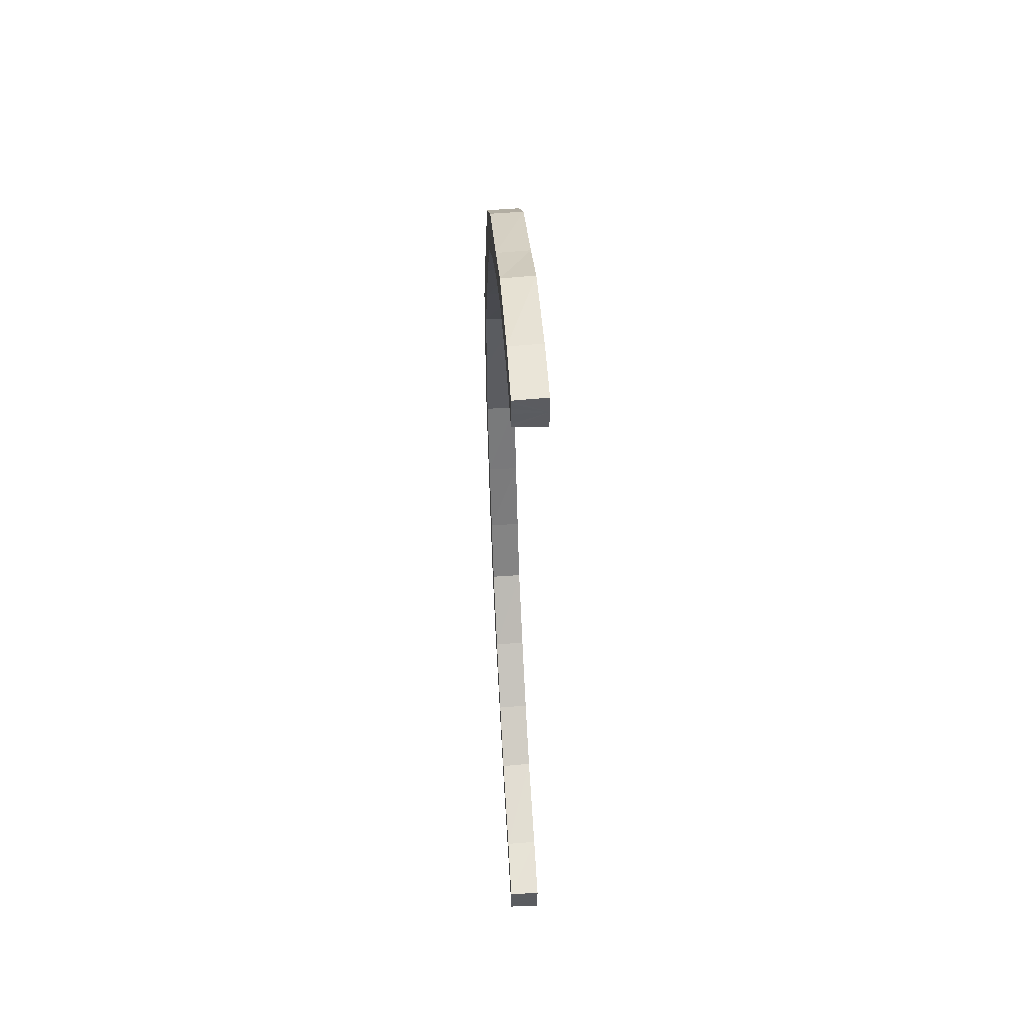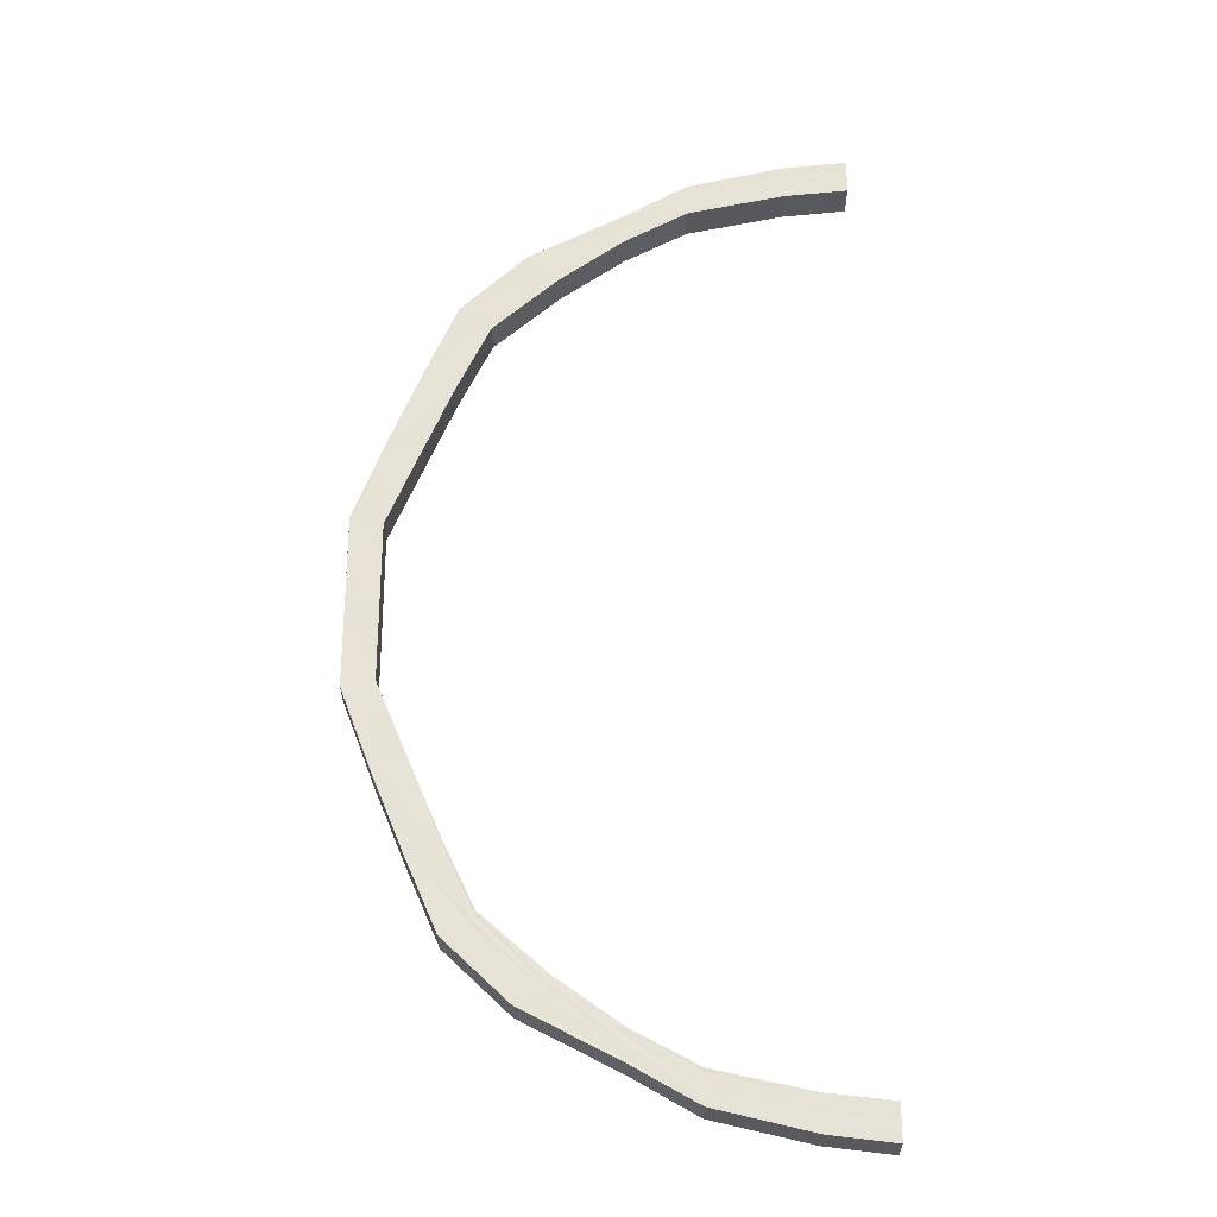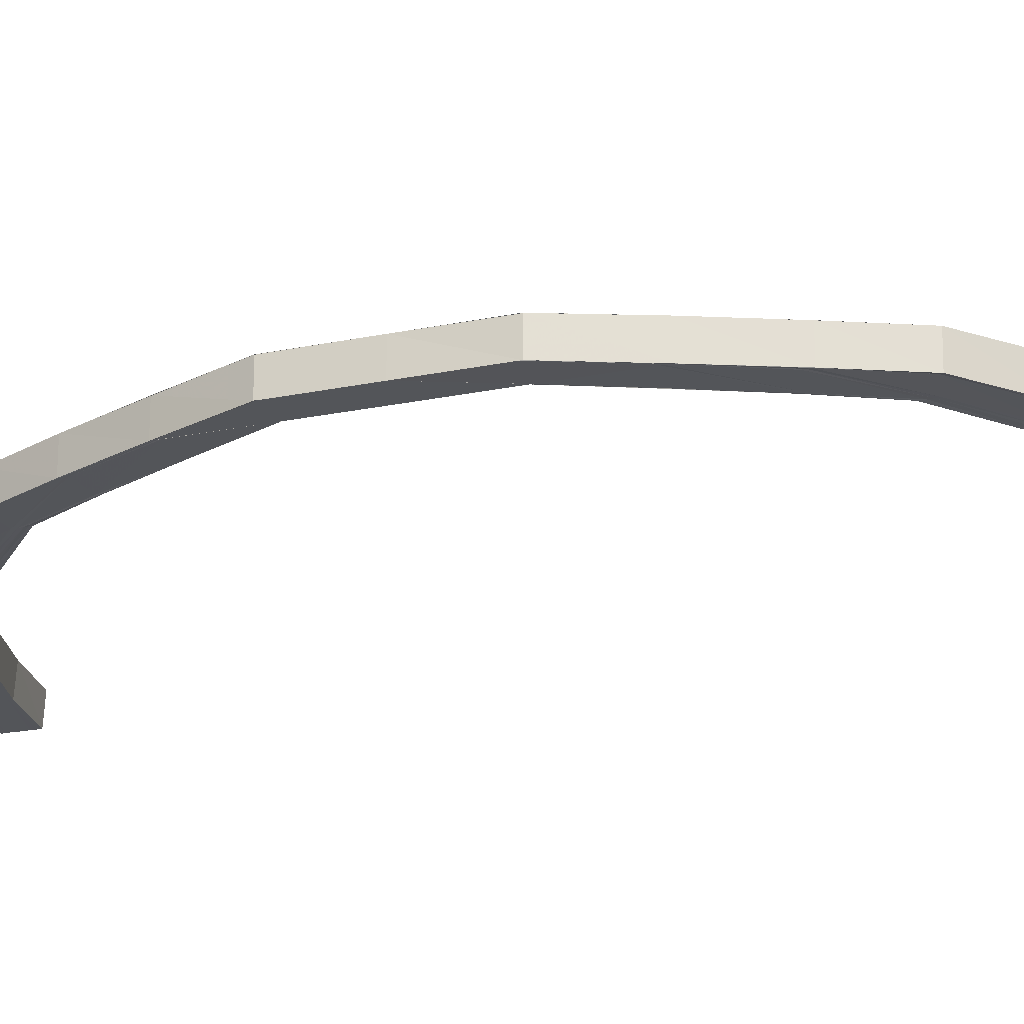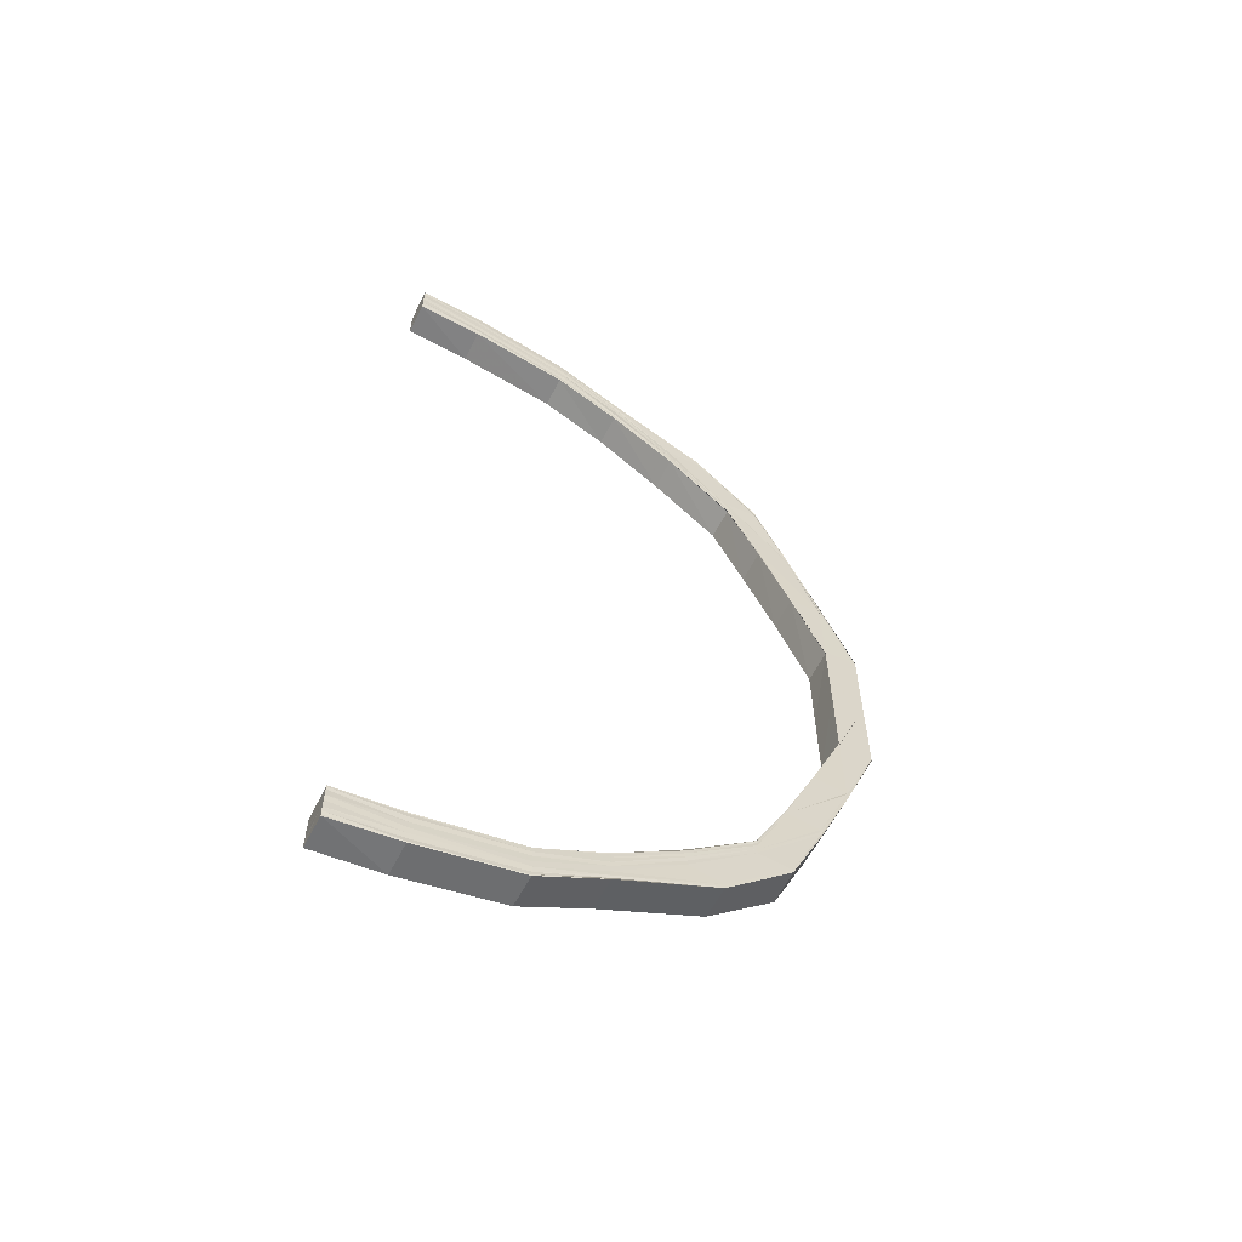
<metadata>
{"format":"obj","ext":"obj","renderer":"f3d","projection":"perspective","resolution":1024,"background":"white","views":[{"elev":54.8,"azim":86.4,"up":"+Z"},{"elev":-27.3,"azim":0.1,"up":"+Z"},{"elev":-24.2,"azim":-71.6,"up":"+Y"},{"elev":-61.2,"azim":153.4,"up":"+Z"}]}
</metadata>
<code>
o 27350
v 2224 1887 22.99
v 2223 1887 22.99
v 2224 1887 22.99
v 2223 1887 23
v 2223 1887 22.99
v 2223 1887 22.99
v 2224 1887 22.99
v 2223 1887 22.99
v 2223 1887 23
v 2224 1887 22.99
v 2224 1887 22.99
v 2223 1887 23.01
v 2223 1887 23
v 2223 1887 23.03
v 2223 1887 23.01
v 2223 1887 23.05
v 2223 1887 23.03
v 2223 1887 23.07
v 2223 1887 23.05
v 2223 1887 23.09
v 2223 1887 23.07
v 2223 1887 23.12
v 2223 1887 23.09
v 2223 1887 23
v 2223 1887 23.01
v 2223 1887 23.01
v 2223 1887 23.03
v 2223 1887 22.99
v 2224 1887 22.99
v 2223 1887 23
v 2223 1887 23
v 2224 1887 23
v 2223 1887 23.01
v 2223 1887 23
v 2223 1887 23.03
v 2223 1887 23.05
v 2223 1887 23
v 2223 1887 23.01
v 2223 1887 23.03
v 2223 1887 23.05
v 2223 1887 23.07
v 2223 1887 23
v 2223 1887 23.03
v 2223 1887 23.05
v 2223 1887 23.07
v 2223 1887 23.09
v 2223 1887 23.02
v 2223 1887 23.12
v 2223 1887 23.09
v 2223 1887 23.07
v 2223 1887 23.09
v 2223 1887 23.12
v 2223 1887 23.12
v 2223 1887 23.05
v 2223 1887 23.07
v 2223 1887 23.09
v 2223 1887 23.12
v 2223 1887 23.03
v 2223 1887 23.05
v 2223 1887 23.07
v 2223 1887 23.09
v 2223 1887 23.12
v 2223 1887 23.15
v 2223 1887 23.12
v 2223 1887 23.07
v 2223 1887 23.1
v 2223 1887 23.05
v 2223 1887 23.03
v 2223 1887 23.05
v 2223 1887 23.02
v 2223 1887 23.03
v 2223 1887 23.02
v 2223 1887 23.01
v 2223 1887 23.01
v 2223 1887 23
v 2224 1887 23
v 2224 1887 23
v 2223 1887 23
v 2224 1887 23
v 2223 1887 23
v 2224 1887 23
v 2223 1887 23
v 2224 1887 23
v 2223 1887 23.01
v 2223 1887 23.01
v 2223 1887 23
v 2223 1887 23
v 2224 1887 23
v 2223 1887 23.01
v 2223 1887 23.01
v 2223 1887 23.02
v 2223 1887 23.02
v 2223 1887 23.02
v 2223 1887 23.02
v 2223 1887 23.04
v 2223 1887 23.04
v 2223 1887 23.04
v 2223 1887 23.04
v 2223 1887 23.05
v 2223 1887 23.05
v 2223 1887 23.05
v 2223 1887 23.05
v 2223 1887 23.07
v 2223 1887 23.07
v 2223 1887 23.07
v 2223 1887 23.1
v 2223 1887 23.12
v 2223 1887 23.1
v 2223 1887 23.07
v 2223 1887 23.12
v 2223 1887 23.1
v 2223 1887 23.12
v 2223 1887 23.1
v 2223 1887 23.07
v 2223 1887 23.07
v 2223 1887 23.1
v 2223 1887 23.12
v 2223 1887 23.12
v 2223 1887 23.15
v 2223 1887 23.12
v 2223 1887 23.15
v 2223 1887 23.17
v 2223 1887 23.17
v 2223 1887 23.17
v 2223 1887 23.2
v 2223 1887 23.22
v 2223 1887 23.2
v 2223 1887 23.24
v 2223 1887 23.22
v 2223 1887 23.26
v 2223 1887 23.24
v 2223 1887 23.27
v 2223 1887 23.26
v 2223 1887 23.28
v 2223 1887 23.27
v 2223 1887 23.29
v 2223 1887 23.28
v 2224 1887 23.29
v 2223 1887 23.29
v 2224 1887 23.29
v 2223 1887 23.29
v 2223 1887 23.29
v 2223 1887 23.28
v 2223 1887 23.28
v 2223 1887 23.27
v 2223 1887 23.27
v 2223 1887 23.26
v 2223 1887 23.26
v 2223 1887 23.24
v 2223 1887 23.24
v 2223 1887 23.22
v 2223 1887 23.22
v 2223 1887 23.2
v 2223 1887 23.2
v 2223 1887 23.17
v 2223 1887 23.22
v 2223 1887 23.24
v 2223 1887 23.26
v 2223 1887 23.22
v 2223 1887 23.2
v 2223 1887 23.24
v 2223 1887 23.26
v 2223 1887 23.2
v 2223 1887 23.17
v 2223 1887 23.26
v 2223 1887 23.17
v 2223 1887 23.2
v 2223 1887 23.17
v 2223 1887 23.2
v 2223 1887 23.22
v 2223 1887 23.22
v 2223 1887 23.24
v 2223 1887 23.24
v 2223 1887 23.22
v 2223 1887 23.2
v 2223 1887 23.24
v 2223 1887 23.26
v 2223 1887 23.26
v 2223 1887 23.22
v 2223 1887 23.24
v 2223 1887 23.2
v 2223 1887 23.26
v 2223 1887 23.25
v 2223 1887 23.26
v 2223 1887 23.22
v 2223 1887 23.28
v 2223 1887 23.2
v 2223 1887 23.28
v 2223 1887 23.17
v 2223 1887 23.17
v 2223 1887 23.17
v 2223 1887 23.2
v 2223 1887 23.17
v 2223 1887 23.2
v 2223 1887 23.2
v 2223 1887 23.22
v 2223 1887 23.2
v 2223 1887 23.22
v 2223 1887 23.17
v 2223 1887 23.17
v 2223 1887 23.2
v 2223 1887 23.17
v 2223 1887 23.25
v 2223 1887 23.22
v 2223 1887 23.27
v 2223 1887 23.25
v 2223 1887 23.28
v 2223 1887 23.27
v 2223 1887 23.29
v 2223 1887 23.28
v 2223 1887 23.3
v 2223 1887 23.29
v 2224 1887 23.3
v 2223 1887 23.3
v 2224 1887 23.3
v 2223 1887 23.3
v 2223 1887 23.3
v 2223 1887 23.29
v 2223 1887 23.29
v 2223 1887 23.28
v 2223 1887 23.28
v 2223 1887 23.27
v 2223 1887 23.27
v 2223 1887 23.25
v 2223 1887 23.25
v 2223 1887 23.22
v 2223 1887 23.22
v 2223 1887 23.2
v 2223 1887 23.3
v 2224 1887 23.3
v 2223 1887 23.29
v 2223 1887 23.3
v 2223 1887 23.29
v 2223 1887 23.28
v 2224 1887 23.3
v 2224 1887 23.3
v 2224 1887 23.3
v 2223 1887 23.3
v 2224 1887 23.3
v 2224 1887 23.3
v 2224 1887 23.3
v 2224 1887 23.3
v 2224 1887 23.29
v 2223 1887 23.29
v 2224 1887 23.3
v 2224 1887 23.29
v 2223 1887 23.29
v 2224 1887 23.29
v 2224 1887 23.29
v 2223 1887 23.29
v 2223 1887 23.29
v 2224 1887 23.29
v 2223 1887 23.28
v 2223 1887 23.28
v 2223 1887 23.28
v 2223 1887 23.29
v 2223 1887 23.27
v 2223 1887 23.29
v 2223 1887 23.28
v 2223 1887 23.28
v 2223 1887 23.28
v 2223 1887 23.27
v 2223 1887 23.26
v 2223 1887 23.25
v 2223 1887 23.26
v 2223 1887 23.25
v 2223 1887 23.22
v 2223 1887 23.26
v 2223 1887 23.24
v 2223 1887 23.22
v 2223 1887 23.2
v 2223 1887 23.2
v 2223 1887 23.17
v 2223 1887 23.22
v 2223 1887 23.24
v 2223 1887 23.2
v 2223 1887 23.26
v 2223 1887 23.22
v 2223 1887 23.17
v 2223 1887 23.17
v 2223 1887 23.24
v 2223 1887 23.2
v 2223 1887 23.17
v 2223 1887 23.15
v 2223 1887 23.22
v 2223 1887 23.2
v 2223 1887 23.12
v 2223 1887 23.12
v 2223 1887 23.12
v 2223 1887 23.09
v 2223 1887 23.17
v 2223 1887 23.12
v 2223 1887 23.12
v 2223 1887 23.09
v 2223 1887 23.07
v 2223 1887 23.09
v 2223 1887 23.07
v 2223 1887 23.05
v 2223 1887 23.05
v 2223 1887 23.03
v 2223 1887 23.03
v 2223 1887 23.01
v 2223 1887 23.01
v 2223 1887 23
v 2223 1887 23
v 2223 1887 22.99
v 2223 1887 22.99
v 2224 1887 22.99
v 2223 1887 23.09
v 2223 1887 23.12
v 2223 1887 23.12
v 2223 1887 23.09
v 2223 1887 23.07
v 2223 1887 23.07
v 2223 1887 23.05
v 2223 1887 23.07
v 2223 1887 23.09
v 2223 1887 23.05
v 2223 1887 23.03
v 2223 1887 23.07
v 2223 1887 23.1
v 2223 1887 23.05
v 2223 1887 23.03
v 2223 1887 23.01
v 2223 1887 23.03
v 2223 1887 23.05
v 2223 1887 23.07
v 2223 1887 23.01
v 2223 1887 23
v 2223 1887 23.1
v 2223 1887 23.12
v 2223 1887 23.1
v 2223 1887 23.12
v 2223 1887 23.07
v 2223 1887 23.07
v 2223 1887 23.1
v 2223 1887 23.1
v 2223 1887 23.12
v 2223 1887 23.05
v 2223 1887 23.05
v 2223 1887 23.05
v 2223 1887 23.03
v 2223 1887 23.03
v 2223 1887 23.03
v 2223 1887 23.04
v 2223 1887 23.05
v 2223 1887 23.05
v 2223 1887 23.07
v 2223 1887 23.04
v 2223 1887 23.04
v 2223 1887 23.02
v 2223 1887 23.02
v 2223 1887 23.01
v 2223 1887 23.01
v 2223 1887 23
v 2223 1887 23
v 2224 1887 23
v 2224 1887 23
v 2223 1887 23
v 2224 1887 23
v 2223 1887 23.01
v 2224 1887 23
v 2224 1887 23
v 2224 1887 23
v 2223 1887 23
v 2223 1887 23.01
v 2223 1887 23.02
v 2223 1887 23.02
v 2223 1887 23
v 2224 1887 23
v 2224 1887 23
v 2223 1887 23.01
v 2223 1887 23
v 2224 1887 23
v 2224 1887 22.99
v 2223 1887 23.02
v 2223 1887 23
v 2223 1887 23.02
v 2223 1887 23
v 2224 1887 22.99
v 2224 1887 22.99
v 2223 1887 23
v 2223 1887 23.01
v 2223 1887 23
v 2223 1887 22.99
v 2224 1887 22.99
v 2224 1887 22.99
v 2223 1887 22.99
v 2224 1887 22.99
v 2223 1887 23.17
v 2223 1887 23.2
v 2223 1887 23.17
v 2223 1887 23.22
v 2223 1887 23.2
v 2223 1887 23.22
v 2223 1887 23.24
v 2223 1887 23.24
v 2223 1887 23.26
v 2223 1887 23.26
v 2223 1887 23.27
v 2223 1887 23.27
v 2223 1887 23.22
v 2223 1887 23.25
v 2223 1887 23.25
v 2223 1887 23.27
v 2223 1887 23.27
v 2223 1887 23.28
v 2223 1887 23.28
v 2223 1887 23.29
v 2223 1887 23.29
v 2223 1887 23.3
v 2223 1887 23.29
v 2223 1887 23.3
v 2224 1887 23.3
v 2224 1887 23.3
v 2223 1887 23.3
v 2224 1887 23.3
v 2223 1887 23.29
v 2223 1887 23.3
v 2224 1887 23.3
v 2223 1887 23.28
v 2223 1887 23.29
v 2223 1887 23.27
v 2223 1887 23.29
v 2223 1887 23.27
v 2223 1887 23.28
v 2223 1887 23.29
v 2224 1887 23.29
v 2223 1887 23.27
v 2223 1887 23.28
v 2223 1887 23.29
v 2224 1887 23.29
v 2223 1887 23.27
v 2223 1887 23.28
v 2223 1887 23.28
v 2223 1887 23.29
v 2223 1887 23.29
v 2224 1887 23.29
v 2224 1887 23.29
v 2224 1887 23
v 2224 1887 23
v 2224 1887 23
v 2224 1887 23
v 2224 1887 23
v 2224 1887 22.99
v 2224 1887 22.99
v 2224 1887 22.99
f 1 2 3
f 2 4 5
f 6 5 3
f 3 5 7
f 8 9 6
f 10 8 11
f 9 12 13
f 12 14 15
f 14 16 17
f 16 18 19
f 18 20 21
f 20 22 23
f 13 24 5
f 4 25 24
f 15 26 24
f 25 27 26
f 5 24 28
f 5 28 7
f 7 28 29
f 24 30 28
f 24 26 30
f 28 31 29
f 28 30 31
f 29 31 32
f 26 33 30
f 30 34 31
f 30 33 34
f 26 35 33
f 17 35 26
f 27 36 35
f 31 34 37
f 31 37 32
f 33 38 34
f 35 39 33
f 33 39 38
f 35 40 39
f 19 40 35
f 36 41 40
f 34 38 42
f 34 42 37
f 39 43 38
f 40 44 39
f 39 44 43
f 40 45 44
f 21 45 40
f 41 46 45
f 38 43 47
f 38 47 42
f 46 48 49
f 23 49 45
f 45 49 50
f 45 50 44
f 49 51 50
f 49 52 51
f 52 53 51
f 44 50 54
f 44 54 43
f 50 51 55
f 50 55 54
f 51 53 56
f 51 56 55
f 53 57 56
f 43 54 58
f 43 58 47
f 54 55 59
f 54 59 58
f 55 56 60
f 55 60 59
f 56 57 61
f 56 61 60
f 57 62 61
f 57 63 62
f 62 63 64
f 60 61 65
f 61 66 65
f 59 60 67
f 60 65 67
f 59 67 68
f 58 59 68
f 67 65 69
f 58 68 70
f 47 58 70
f 68 67 71
f 67 69 71
f 70 68 72
f 68 71 72
f 47 70 73
f 42 47 73
f 70 72 74
f 73 70 74
f 42 73 75
f 37 42 75
f 37 75 76
f 32 37 76
f 76 75 77
f 75 73 78
f 75 78 77
f 73 74 78
f 77 78 79
f 78 80 79
f 78 74 80
f 79 80 81
f 80 82 83
f 74 84 80
f 84 85 82
f 80 84 86
f 74 72 84
f 86 87 88
f 89 90 87
f 84 91 89
f 72 91 84
f 91 92 85
f 72 71 91
f 93 94 90
f 91 95 93
f 71 95 91
f 95 96 92
f 71 69 95
f 97 98 94
f 95 99 97
f 69 99 95
f 99 100 96
f 101 102 98
f 99 103 101
f 103 104 100
f 69 105 99
f 105 103 99
f 65 105 69
f 65 66 105
f 66 106 105
f 105 106 103
f 66 64 106
f 64 107 106
f 106 108 103
f 106 107 108
f 103 108 109
f 107 110 108
f 108 110 111
f 110 112 113
f 109 111 114
f 109 115 102
f 111 116 115
f 117 118 116
f 117 119 120
f 119 121 120
f 119 122 121
f 122 123 121
f 124 125 123
f 125 126 127
f 126 128 129
f 128 130 131
f 130 132 133
f 132 134 135
f 134 136 137
f 136 138 139
f 138 140 141
f 142 141 143
f 144 143 145
f 146 145 147
f 148 147 149
f 150 149 151
f 152 151 153
f 154 153 155
f 156 157 152
f 157 158 150
f 156 159 160
f 157 161 159
f 158 162 161
f 163 160 164
f 165 158 157
f 166 163 122
f 167 163 166
f 168 167 166
f 169 167 168
f 167 170 163
f 170 156 163
f 169 171 167
f 171 170 167
f 172 157 156
f 170 172 156
f 172 165 157
f 171 173 170
f 173 172 170
f 174 171 169
f 175 174 169
f 176 173 171
f 174 176 171
f 173 177 172
f 177 165 172
f 176 178 173
f 178 177 173
f 179 174 175
f 180 176 174
f 179 180 174
f 181 179 175
f 180 182 176
f 182 178 176
f 183 180 179
f 184 182 180
f 183 184 180
f 185 179 181
f 185 183 179
f 182 186 178
f 187 185 181
f 184 188 182
f 188 186 182
f 187 181 189
f 189 181 190
f 191 187 189
f 189 190 63
f 63 190 119
f 63 119 64
f 192 187 191
f 193 192 191
f 194 192 193
f 195 196 192
f 197 198 194
f 199 197 200
f 201 194 200
f 202 200 63
f 198 203 204
f 203 205 206
f 205 207 208
f 207 209 210
f 209 211 212
f 211 213 214
f 213 215 216
f 217 216 218
f 219 218 220
f 221 220 222
f 223 222 224
f 225 224 226
f 227 226 228
f 229 230 217
f 231 229 219
f 229 232 233
f 231 233 234
f 235 236 232
f 237 235 229
f 238 229 231
f 238 239 229
f 240 237 238
f 237 235 241
f 240 237 241
f 235 213 241
f 213 242 241
f 243 240 241
f 243 240 244
f 244 245 238
f 246 243 241
f 246 243 247
f 247 248 244
f 249 246 241
f 138 249 241
f 249 246 250
f 251 249 250
f 250 252 247
f 253 251 254
f 139 250 254
f 250 247 255
f 254 250 255
f 255 247 256
f 247 244 256
f 254 255 257
f 256 244 258
f 244 238 258
f 258 238 231
f 255 256 259
f 257 255 259
f 256 258 260
f 259 256 260
f 258 231 261
f 260 258 261
f 261 231 221
f 261 234 262
f 260 261 263
f 263 261 223
f 263 262 264
f 265 260 263
f 259 260 265
f 265 263 266
f 266 263 225
f 266 264 267
f 268 259 265
f 257 259 268
f 269 265 266
f 268 265 269
f 269 266 270
f 270 266 227
f 270 267 271
f 272 271 273
f 272 270 201
f 274 269 270
f 274 270 272
f 275 269 274
f 275 268 269
f 276 274 272
f 277 268 275
f 277 257 268
f 278 275 274
f 278 274 276
f 276 272 279
f 279 272 202
f 280 276 279
f 281 277 275
f 281 275 278
f 282 276 280
f 282 278 276
f 283 282 280
f 283 280 284
f 285 278 282
f 285 281 278
f 286 285 282
f 284 202 63
f 284 63 287
f 288 284 287
f 288 289 290
f 291 283 284
f 121 291 284
f 121 284 292
f 292 284 293
f 294 290 295
f 292 293 296
f 297 295 298
f 299 298 300
f 301 300 302
f 303 302 304
f 305 304 306
f 307 306 308
f 296 293 309
f 293 310 309
f 309 310 294
f 310 311 312
f 309 312 313
f 296 309 314
f 314 309 297
f 314 313 315
f 316 296 314
f 317 296 316
f 316 314 318
f 318 314 299
f 318 315 319
f 320 317 316
f 321 317 320
f 322 316 318
f 320 316 322
f 322 318 323
f 323 318 301
f 323 319 324
f 325 322 323
f 326 320 322
f 326 322 325
f 327 320 326
f 327 321 320
f 325 323 328
f 328 323 303
f 328 324 329
f 330 321 327
f 330 331 321
f 120 331 330
f 332 333 330
f 334 330 327
f 335 332 334
f 336 330 334
f 337 338 336
f 334 327 339
f 339 327 326
f 340 334 339
f 114 334 340
f 341 335 340
f 339 326 342
f 342 326 325
f 340 339 343
f 343 339 342
f 344 340 343
f 345 341 344
f 346 340 344
f 347 348 346
f 349 347 350
f 351 349 352
f 353 351 354
f 355 353 356
f 357 355 358
f 356 359 360
f 354 361 359
f 362 359 363
f 364 365 362
f 365 366 359
f 366 367 361
f 367 345 368
f 352 368 361
f 359 361 369
f 359 369 370
f 363 369 371
f 361 372 369
f 361 368 372
f 369 372 373
f 369 373 374
f 371 373 375
f 350 344 368
f 368 344 376
f 368 376 372
f 344 343 376
f 372 377 373
f 372 376 377
f 376 343 378
f 376 378 377
f 343 342 378
f 373 377 379
f 373 379 380
f 375 379 381
f 377 382 379
f 377 378 382
f 378 342 383
f 378 383 382
f 342 325 383
f 383 325 328
f 383 328 384
f 382 383 384
f 384 328 305
f 379 382 385
f 382 384 385
f 379 385 386
f 381 385 387
f 385 384 307
f 384 329 388
f 385 388 389
f 390 391 392
f 391 393 394
f 127 394 392
f 392 394 291
f 394 286 291
f 394 395 286
f 129 395 394
f 393 396 395
f 395 285 286
f 395 397 285
f 131 397 395
f 396 398 397
f 397 281 285
f 397 399 281
f 133 399 397
f 398 400 399
f 399 277 281
f 399 401 277
f 400 253 401
f 135 401 399
f 401 257 277
f 401 254 257
f 137 254 401
f 204 402 192
f 192 402 187
f 402 185 187
f 196 403 402
f 402 404 185
f 206 404 402
f 403 405 404
f 404 183 185
f 404 406 183
f 208 406 404
f 405 407 406
f 406 184 183
f 406 408 184
f 210 408 406
f 407 409 408
f 408 188 184
f 408 410 188
f 212 410 408
f 409 411 410
f 410 412 188
f 188 412 186
f 410 413 412
f 411 242 413
f 214 413 410
f 414 415 413
f 413 415 416
f 413 416 412
f 415 417 416
f 412 416 418
f 412 418 186
f 416 417 419
f 416 419 418
f 417 420 419
f 186 418 421
f 186 421 178
f 178 421 177
f 418 422 421
f 418 419 422
f 421 423 177
f 421 422 423
f 177 423 165
f 419 420 424
f 419 424 422
f 420 241 424
f 423 425 165
f 422 426 423
f 422 424 426
f 423 426 425
f 165 425 158
f 424 241 427
f 424 427 426
f 241 428 427
f 425 429 158
f 158 429 148
f 426 430 425
f 426 427 430
f 425 430 429
f 427 428 431
f 427 431 430
f 428 432 431
f 429 433 162
f 430 434 429
f 430 431 434
f 429 434 146
f 434 435 433
f 431 432 436
f 431 436 434
f 434 436 144
f 436 437 435
f 432 438 436
f 438 439 437
f 436 438 142
f 440 441 32
f 441 442 32
f 442 443 32
f 443 444 32
f 444 445 32
f 445 446 32
f 446 447 32
f 447 1 32

</code>
